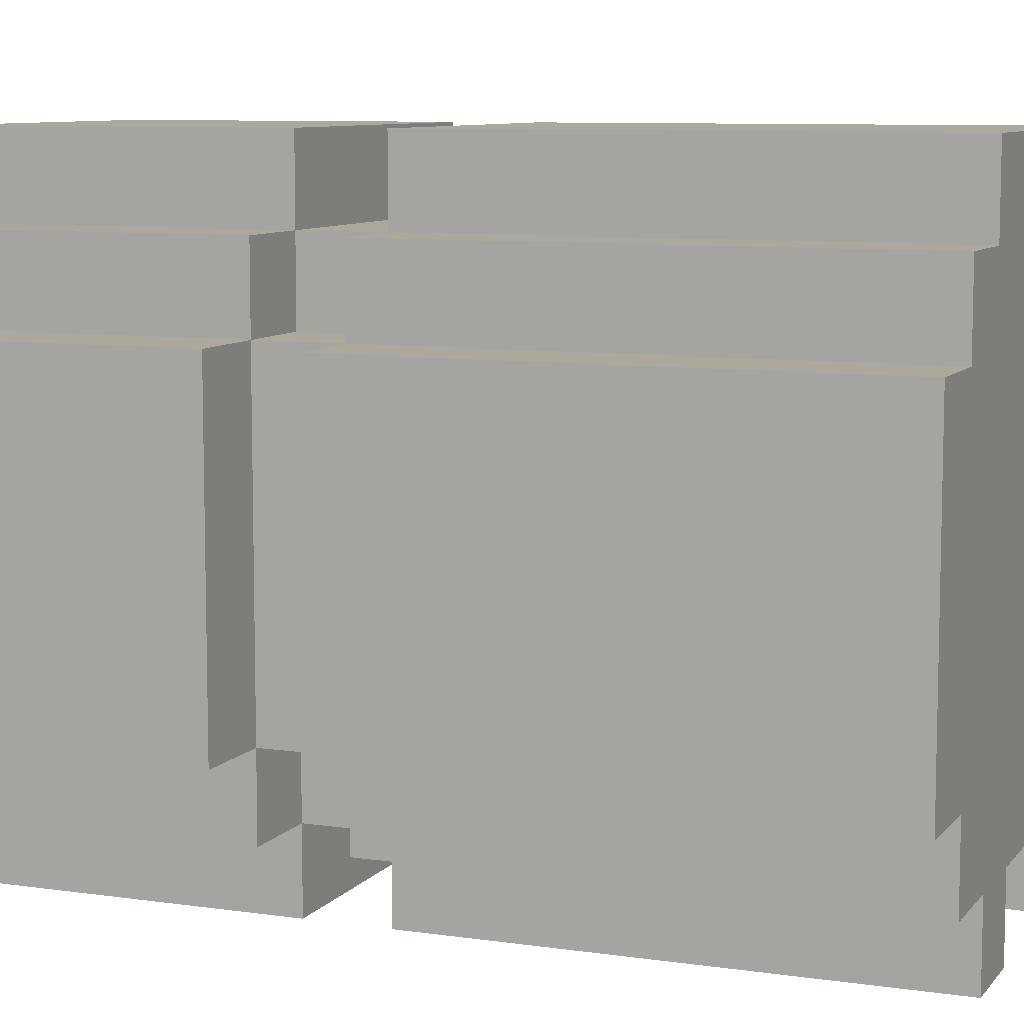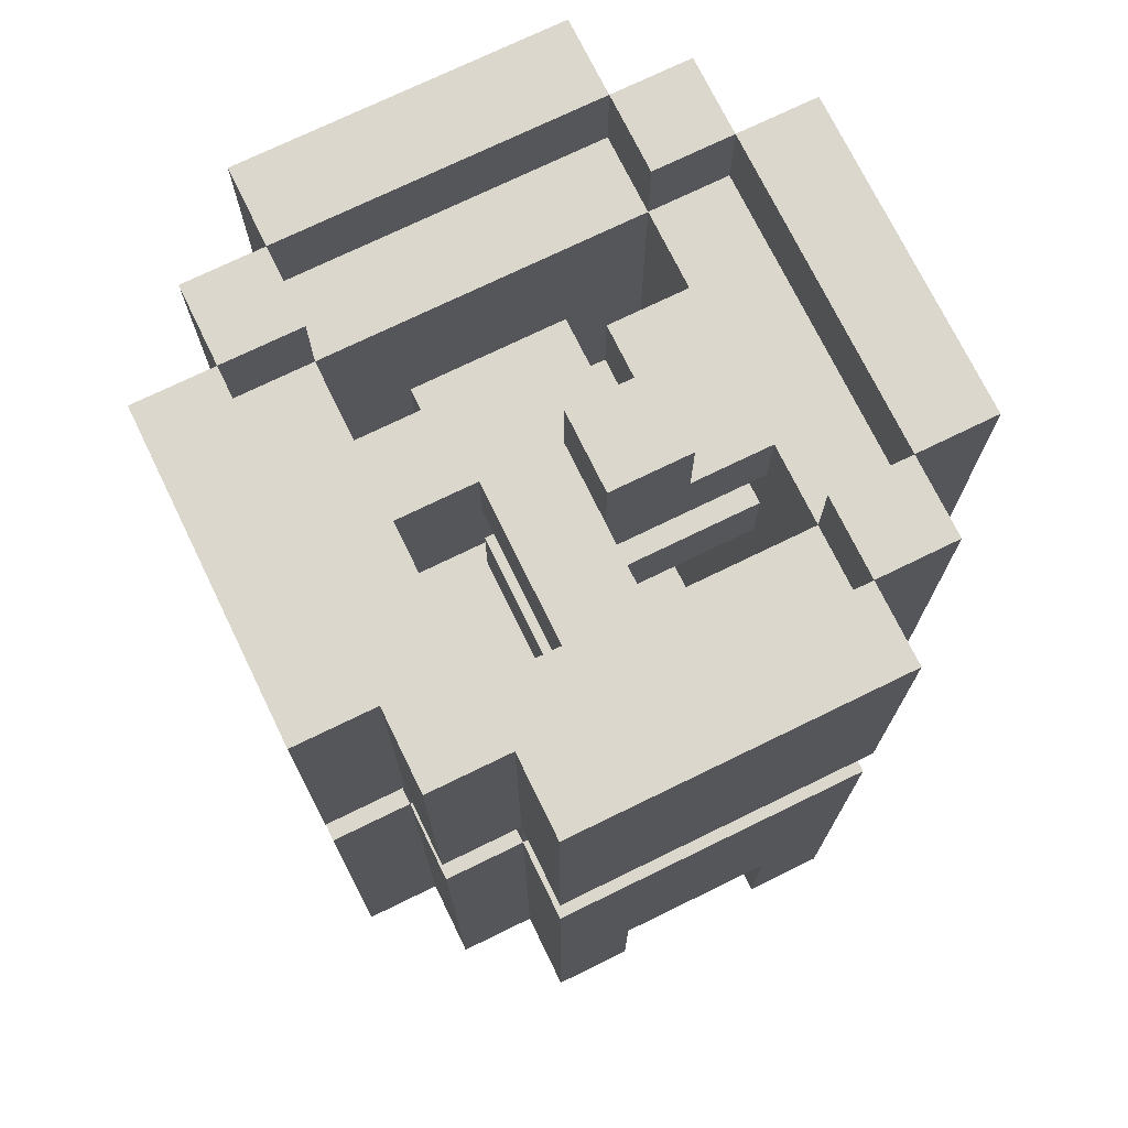
<metadata>
{"format":"obj","ext":"obj","renderer":"f3d","projection":"perspective","resolution":1024,"background":"white","views":[{"elev":8.5,"azim":111.7,"up":"+Y"},{"elev":73.3,"azim":-26.0,"up":"+Z"}]}
</metadata>
<code>
o Transtellar_Turbine_L
v 0.8 -0.1 0.6
v 0.8 -0.1 0.5
v 0.8 -0.1 0.2
v 0.8 -0.1 0.1
v 0.8 -0.1 -0.5
v 0.8 0.3 0.6
v 0.8 0.3 0.5
v 0.8 0.3 0.2
v 0.8 0.3 0.1
v 0.8 0.3 -0.5
v 0.9 -0.2 0.6
v 0.9 -0.2 0.5
v 0.9 -0.2 0.2
v 0.9 -0.2 0.1
v 0.9 -0.2 -0.5
v 0.9 -0.1 0.6
v 0.9 -0.1 0.5
v 0.9 -0.1 0.2
v 0.9 -0.1 0.1
v 0.9 -0.1 -0.5
v 0.9 0.3 0.6
v 0.9 0.3 0.5
v 0.9 0.3 0.2
v 0.9 0.3 0.1
v 0.9 0.3 -0.5
v 0.9 0.4 0.6
v 0.9 0.4 0.5
v 0.9 0.4 0.2
v 0.9 0.4 0.1
v 0.9 0.4 -0.5
v 1 -0.3 0.6
v 1 -0.3 0.5
v 1 -0.3 0.2
v 1 -0.3 0.1
v 1 -0.3 -0.5
v 1 -0.2 0.6
v 1 -0.2 0.5
v 1 -0.2 0.2
v 1 -0.2 0.1
v 1 -0.2 -0.5
v 1 -0.1 0.2
v 1 -0.1 0.1
v 1 0.3 0.2
v 1 0.3 0.1
v 1 0.4 0.6
v 1 0.4 0.5
v 1 0.4 0.2
v 1 0.4 0.1
v 1 0.4 -0.5
v 1 0.5 0.6
v 1 0.5 0.5
v 1 0.5 0.2
v 1 0.5 0.1
v 1 0.5 -0.5
v 1.1 -0.1 0.5
v 1.1 -0.1 0.4
v 1.1 -0.1 0.3
v 1.1 -0.1 0.2
v 1.1 0.1 0.5
v 1.1 0.1 0.4
v 1.1 0.1 0.3
v 1.1 0.1 0.2
v 1.1 0.2 0.3
v 1.1 0.2 0.2
v 1.1 0.3 0.3
v 1.1 0.3 0.2
v 1.2 0 0.6
v 1.2 0 0.5
v 1.2 0.1 0.6
v 1.2 0.1 0.5
v 1.2 0.1 0.4
v 1.2 0.1 0.3
v 1.2 0.1 0.2
v 1.2 0.2 0.4
v 1.2 0.2 0.3
v 1.2 0.2 0.2
v 1.3 -0.3 -0.3
v 1.3 -0.3 -0.5
v 1.3 -0.2 -0.3
v 1.3 -0.2 -0.5
v 1.3 0.1 0.5
v 1.3 0.1 0.4
v 1.3 0.2 0.5
v 1.3 0.2 0.4
v 1.4 -0.2 0.6
v 1.4 -0.2 0.5
v 1.4 -0.1 0.6
v 1.4 -0.1 0.5
v 1.4 -0.1 -0.4
v 1.4 0 0.5
v 1.4 0 0.4
v 1.4 0 0.3
v 1.4 0 0.2
v 1.4 0.1 0.3
v 1.4 0.1 0.2
v 1.4 0.2 0.5
v 1.4 0.2 0.4
v 1.4 0.3 0.6
v 1.4 0.3 0.5
v 1.4 0.3 -0.4
v 1.4 0.4 0.6
v 1.4 0.4 0.5
v 1.5 -0.1 0.6
v 1.5 -0.1 0.5
v 1.5 0.3 0.6
v 1.5 0.3 0.5
v 0.9 -0.1 0.6
v 0.9 -0.1 0.5
v 0.9 0.3 0.6
v 0.9 0.3 0.5
v 1 -0.2 0.6
v 1 -0.2 0.5
v 1 -0.1 0.6
v 1 -0.1 0.5
v 1 -0.1 -0.4
v 1 0.1 0.5
v 1 0.1 0.4
v 1 0.2 0.5
v 1 0.2 0.4
v 1 0.3 0.6
v 1 0.3 0.5
v 1 0.3 -0.4
v 1 0.4 0.6
v 1 0.4 0.5
v 1.1 -0.3 -0.3
v 1.1 -0.3 -0.5
v 1.1 -0.2 -0.3
v 1.1 -0.2 -0.5
v 1.2 -0.1 0.5
v 1.2 -0.1 0.4
v 1.2 -0.1 0.3
v 1.2 -0.1 0.2
v 1.2 0 0.5
v 1.2 0 0.4
v 1.2 0 0.3
v 1.2 0 0.2
v 1.2 0.1 0.5
v 1.2 0.1 0.4
v 1.2 0.2 0.5
v 1.2 0.2 0.4
v 1.3 0 0.6
v 1.3 0 0.5
v 1.3 0.1 0.6
v 1.3 0.1 0.5
v 1.3 0.1 0.4
v 1.3 0.1 0.3
v 1.3 0.1 0.2
v 1.3 0.2 0.4
v 1.3 0.2 0.3
v 1.3 0.3 0.3
v 1.3 0.3 0.2
v 1.4 -0.3 0.6
v 1.4 -0.3 0.5
v 1.4 -0.3 0.2
v 1.4 -0.3 0.1
v 1.4 -0.3 -0.5
v 1.4 -0.2 0.6
v 1.4 -0.2 0.5
v 1.4 -0.2 0.2
v 1.4 -0.2 0.1
v 1.4 -0.2 -0.5
v 1.4 -0.1 0.2
v 1.4 -0.1 0.1
v 1.4 0.3 0.2
v 1.4 0.3 0.1
v 1.4 0.4 0.6
v 1.4 0.4 0.5
v 1.4 0.4 0.2
v 1.4 0.4 0.1
v 1.4 0.4 -0.5
v 1.4 0.5 0.6
v 1.4 0.5 0.5
v 1.4 0.5 0.2
v 1.4 0.5 0.1
v 1.4 0.5 -0.5
v 1.5 -0.2 0.6
v 1.5 -0.2 0.5
v 1.5 -0.2 0.2
v 1.5 -0.2 0.1
v 1.5 -0.2 -0.5
v 1.5 -0.1 0.6
v 1.5 -0.1 0.5
v 1.5 -0.1 0.2
v 1.5 -0.1 0.1
v 1.5 -0.1 -0.5
v 1.5 0.3 0.6
v 1.5 0.3 0.5
v 1.5 0.3 0.2
v 1.5 0.3 0.1
v 1.5 0.3 -0.5
v 1.5 0.4 0.6
v 1.5 0.4 0.5
v 1.5 0.4 0.2
v 1.5 0.4 0.1
v 1.5 0.4 -0.5
v 1.6 -0.1 0.6
v 1.6 -0.1 0.5
v 1.6 -0.1 0.2
v 1.6 -0.1 0.1
v 1.6 -0.1 -0.5
v 1.6 0.3 0.6
v 1.6 0.3 0.5
v 1.6 0.3 0.2
v 1.6 0.3 0.1
v 1.6 0.3 -0.5
v 0.8 -0.1 0.6
v 0.8 0.3 0.6
v 0.9 -0.2 0.6
v 0.9 -0.1 0.6
v 0.9 0.3 0.6
v 0.9 0.4 0.6
v 1 -0.3 0.6
v 1 -0.2 0.6
v 1 -0.1 0.6
v 1 0.3 0.6
v 1 0.4 0.6
v 1 0.5 0.6
v 1.2 0 0.6
v 1.2 0.1 0.6
v 1.3 0 0.6
v 1.3 0.1 0.6
v 1.4 -0.3 0.6
v 1.4 -0.2 0.6
v 1.4 -0.1 0.6
v 1.4 0.3 0.6
v 1.4 0.4 0.6
v 1.4 0.5 0.6
v 1.5 -0.2 0.6
v 1.5 -0.1 0.6
v 1.5 0.3 0.6
v 1.5 0.4 0.6
v 1.6 -0.1 0.6
v 1.6 0.3 0.6
v 0.9 -0.1 0.5
v 0.9 0.3 0.5
v 1 -0.2 0.5
v 1 -0.1 0.5
v 1 0.1 0.5
v 1 0.2 0.5
v 1 0.3 0.5
v 1 0.4 0.5
v 1.1 -0.1 0.5
v 1.1 0.1 0.5
v 1.2 -0.1 0.5
v 1.2 0 0.5
v 1.2 0.1 0.5
v 1.2 0.2 0.5
v 1.3 0 0.5
v 1.3 0.1 0.5
v 1.3 0.2 0.5
v 1.4 -0.2 0.5
v 1.4 -0.1 0.5
v 1.4 0 0.5
v 1.4 0.2 0.5
v 1.4 0.3 0.5
v 1.4 0.4 0.5
v 1.5 -0.1 0.5
v 1.5 0.3 0.5
v 1.2 0.1 0.4
v 1.2 0.2 0.4
v 1.3 0.1 0.4
v 1.3 0.2 0.4
v 1.1 -0.1 0.3
v 1.1 0.1 0.3
v 1.1 0.2 0.3
v 1.1 0.3 0.3
v 1.2 -0.1 0.3
v 1.2 0 0.3
v 1.2 0.1 0.3
v 1.2 0.2 0.3
v 1.3 0.1 0.3
v 1.3 0.2 0.3
v 1.3 0.3 0.3
v 1.4 0 0.3
v 1.4 0.1 0.3
v 0.8 -0.1 0.1
v 0.8 0.3 0.1
v 0.9 -0.2 0.1
v 0.9 -0.1 0.1
v 0.9 0.3 0.1
v 0.9 0.4 0.1
v 1 -0.3 0.1
v 1 -0.2 0.1
v 1 -0.1 0.1
v 1 0.3 0.1
v 1 0.4 0.1
v 1 0.5 0.1
v 1.4 -0.3 0.1
v 1.4 -0.2 0.1
v 1.4 -0.1 0.1
v 1.4 0.3 0.1
v 1.4 0.4 0.1
v 1.4 0.5 0.1
v 1.5 -0.2 0.1
v 1.5 -0.1 0.1
v 1.5 0.3 0.1
v 1.5 0.4 0.1
v 1.6 -0.1 0.1
v 1.6 0.3 0.1
v 1 -0.1 -0.4
v 1 0.3 -0.4
v 1.4 -0.1 -0.4
v 1.4 0.3 -0.4
v 1 0.1 0.4
v 1 0.2 0.4
v 1.1 -0.1 0.4
v 1.1 0.1 0.4
v 1.2 -0.1 0.4
v 1.2 0 0.4
v 1.2 0.1 0.4
v 1.2 0.2 0.4
v 1.3 0.1 0.4
v 1.3 0.2 0.4
v 1.4 0 0.4
v 1.4 0.2 0.4
v 0.8 -0.1 0.2
v 0.8 0.3 0.2
v 0.9 -0.2 0.2
v 0.9 -0.1 0.2
v 0.9 0.3 0.2
v 0.9 0.4 0.2
v 1 -0.3 0.2
v 1 -0.2 0.2
v 1 -0.1 0.2
v 1 0.3 0.2
v 1 0.4 0.2
v 1 0.5 0.2
v 1.1 -0.1 0.2
v 1.1 0.1 0.2
v 1.1 0.2 0.2
v 1.1 0.3 0.2
v 1.2 -0.1 0.2
v 1.2 0 0.2
v 1.2 0.1 0.2
v 1.2 0.2 0.2
v 1.3 0.1 0.2
v 1.3 0.3 0.2
v 1.4 -0.3 0.2
v 1.4 -0.2 0.2
v 1.4 -0.1 0.2
v 1.4 0 0.2
v 1.4 0.1 0.2
v 1.4 0.3 0.2
v 1.4 0.4 0.2
v 1.4 0.5 0.2
v 1.5 -0.2 0.2
v 1.5 -0.1 0.2
v 1.5 0.3 0.2
v 1.5 0.4 0.2
v 1.6 -0.1 0.2
v 1.6 0.3 0.2
v 1.1 -0.3 -0.3
v 1.1 -0.2 -0.3
v 1.3 -0.3 -0.3
v 1.3 -0.2 -0.3
v 0.8 -0.1 -0.5
v 0.8 0.3 -0.5
v 0.9 -0.2 -0.5
v 0.9 -0.1 -0.5
v 0.9 0.3 -0.5
v 0.9 0.4 -0.5
v 1 -0.3 -0.5
v 1 -0.2 -0.5
v 1 -0.1 -0.5
v 1 0.3 -0.5
v 1 0.4 -0.5
v 1 0.5 -0.5
v 1.1 -0.3 -0.5
v 1.1 -0.2 -0.5
v 1.3 -0.3 -0.5
v 1.3 -0.2 -0.5
v 1.4 -0.3 -0.5
v 1.4 -0.2 -0.5
v 1.4 -0.1 -0.5
v 1.4 0.3 -0.5
v 1.4 0.4 -0.5
v 1.4 0.5 -0.5
v 1.5 -0.2 -0.5
v 1.5 -0.1 -0.5
v 1.5 0.3 -0.5
v 1.5 0.4 -0.5
v 1.6 -0.1 -0.5
v 1.6 0.3 -0.5
v 1 -0.3 0.6
v 1.4 -0.3 0.6
v 1 -0.3 0.5
v 1.4 -0.3 0.5
v 1 -0.3 0.2
v 1.4 -0.3 0.2
v 1 -0.3 0.1
v 1.4 -0.3 0.1
v 1.1 -0.3 -0.3
v 1.3 -0.3 -0.3
v 1 -0.3 -0.5
v 1.1 -0.3 -0.5
v 1.3 -0.3 -0.5
v 1.4 -0.3 -0.5
v 0.9 -0.2 0.6
v 1 -0.2 0.6
v 1.4 -0.2 0.6
v 1.5 -0.2 0.6
v 0.9 -0.2 0.5
v 1 -0.2 0.5
v 1.4 -0.2 0.5
v 1.5 -0.2 0.5
v 0.9 -0.2 0.2
v 1 -0.2 0.2
v 1.4 -0.2 0.2
v 1.5 -0.2 0.2
v 0.9 -0.2 0.1
v 1 -0.2 0.1
v 1.4 -0.2 0.1
v 1.5 -0.2 0.1
v 1.1 -0.2 -0.3
v 1.3 -0.2 -0.3
v 0.9 -0.2 -0.5
v 1 -0.2 -0.5
v 1.1 -0.2 -0.5
v 1.3 -0.2 -0.5
v 1.4 -0.2 -0.5
v 1.5 -0.2 -0.5
v 0.8 -0.1 0.6
v 0.9 -0.1 0.6
v 1.5 -0.1 0.6
v 1.6 -0.1 0.6
v 0.8 -0.1 0.5
v 0.9 -0.1 0.5
v 1.5 -0.1 0.5
v 1.6 -0.1 0.5
v 0.8 -0.1 0.2
v 0.9 -0.1 0.2
v 1 -0.1 0.2
v 1.4 -0.1 0.2
v 1.5 -0.1 0.2
v 1.6 -0.1 0.2
v 0.8 -0.1 0.1
v 0.9 -0.1 0.1
v 1 -0.1 0.1
v 1.4 -0.1 0.1
v 1.5 -0.1 0.1
v 1.6 -0.1 0.1
v 0.8 -0.1 -0.5
v 0.9 -0.1 -0.5
v 1.5 -0.1 -0.5
v 1.6 -0.1 -0.5
v 1.2 0 0.6
v 1.3 0 0.6
v 1.2 0 0.5
v 1.3 0 0.5
v 1.4 0 0.5
v 1.2 0 0.4
v 1.4 0 0.4
v 1.2 0 0.3
v 1.4 0 0.3
v 1.2 0 0.2
v 1.4 0 0.2
v 1 0.1 0.5
v 1.1 0.1 0.5
v 1 0.1 0.4
v 1.1 0.1 0.4
v 1.2 0.1 0.4
v 1.3 0.1 0.4
v 1.2 0.1 0.3
v 1.3 0.1 0.3
v 1.1 0.2 0.3
v 1.2 0.2 0.3
v 1.1 0.2 0.2
v 1.2 0.2 0.2
v 0.9 0.3 0.6
v 1 0.3 0.6
v 1.4 0.3 0.6
v 1.5 0.3 0.6
v 0.9 0.3 0.5
v 1 0.3 0.5
v 1.4 0.3 0.5
v 1.5 0.3 0.5
v 1.1 0.3 0.3
v 1.3 0.3 0.3
v 1.1 0.3 0.2
v 1.3 0.3 0.2
v 1 0.3 -0.4
v 1.4 0.3 -0.4
v 1 0.4 0.6
v 1.4 0.4 0.6
v 1 0.4 0.5
v 1.4 0.4 0.5
v 1 -0.2 0.6
v 1.4 -0.2 0.6
v 1 -0.2 0.5
v 1.4 -0.2 0.5
v 0.9 -0.1 0.6
v 1 -0.1 0.6
v 1.4 -0.1 0.6
v 1.5 -0.1 0.6
v 0.9 -0.1 0.5
v 1 -0.1 0.5
v 1.1 -0.1 0.5
v 1.2 -0.1 0.5
v 1.4 -0.1 0.5
v 1.5 -0.1 0.5
v 1.1 -0.1 0.4
v 1.2 -0.1 0.4
v 1.1 -0.1 0.3
v 1.2 -0.1 0.3
v 1.1 -0.1 0.2
v 1.2 -0.1 0.2
v 1 -0.1 -0.4
v 1.4 -0.1 -0.4
v 1.2 0.1 0.6
v 1.3 0.1 0.6
v 1.2 0.1 0.5
v 1.3 0.1 0.5
v 1.2 0.1 0.4
v 1.3 0.1 0.4
v 1.1 0.1 0.3
v 1.2 0.1 0.3
v 1.3 0.1 0.3
v 1.4 0.1 0.3
v 1.1 0.1 0.2
v 1.2 0.1 0.2
v 1.3 0.1 0.2
v 1.4 0.1 0.2
v 1 0.2 0.5
v 1.2 0.2 0.5
v 1.3 0.2 0.5
v 1.4 0.2 0.5
v 1 0.2 0.4
v 1.2 0.2 0.4
v 1.3 0.2 0.4
v 1.4 0.2 0.4
v 1.2 0.2 0.3
v 1.3 0.2 0.3
v 0.8 0.3 0.6
v 0.9 0.3 0.6
v 1.5 0.3 0.6
v 1.6 0.3 0.6
v 0.8 0.3 0.5
v 0.9 0.3 0.5
v 1.5 0.3 0.5
v 1.6 0.3 0.5
v 0.8 0.3 0.2
v 0.9 0.3 0.2
v 1 0.3 0.2
v 1.4 0.3 0.2
v 1.5 0.3 0.2
v 1.6 0.3 0.2
v 0.8 0.3 0.1
v 0.9 0.3 0.1
v 1 0.3 0.1
v 1.4 0.3 0.1
v 1.5 0.3 0.1
v 1.6 0.3 0.1
v 0.8 0.3 -0.5
v 0.9 0.3 -0.5
v 1.5 0.3 -0.5
v 1.6 0.3 -0.5
v 0.9 0.4 0.6
v 1 0.4 0.6
v 1.4 0.4 0.6
v 1.5 0.4 0.6
v 0.9 0.4 0.5
v 1 0.4 0.5
v 1.4 0.4 0.5
v 1.5 0.4 0.5
v 0.9 0.4 0.2
v 1 0.4 0.2
v 1.4 0.4 0.2
v 1.5 0.4 0.2
v 0.9 0.4 0.1
v 1 0.4 0.1
v 1.4 0.4 0.1
v 1.5 0.4 0.1
v 0.9 0.4 -0.5
v 1 0.4 -0.5
v 1.4 0.4 -0.5
v 1.5 0.4 -0.5
v 1 0.5 0.6
v 1.4 0.5 0.6
v 1 0.5 0.5
v 1.4 0.5 0.5
v 1 0.5 0.2
v 1.4 0.5 0.2
v 1 0.5 0.1
v 1.4 0.5 0.1
v 1 0.5 -0.5
v 1.4 0.5 -0.5
f 6 2 1
f 7 3 2
f 7 2 6
f 8 3 7
f 9 5 4
f 10 5 9
f 16 12 11
f 17 13 12
f 17 12 16
f 18 13 17
f 19 15 14
f 20 15 19
f 23 19 18
f 24 19 23
f 26 22 21
f 27 23 22
f 27 22 26
f 28 23 27
f 29 25 24
f 30 25 29
f 36 32 31
f 37 33 32
f 37 32 36
f 38 33 37
f 39 35 34
f 40 35 39
f 41 39 38
f 42 39 41
f 47 44 43
f 48 44 47
f 50 46 45
f 51 47 46
f 51 46 50
f 52 47 51
f 53 49 48
f 54 49 53
f 59 56 55
f 60 56 59
f 61 58 57
f 62 58 61
f 65 64 63
f 66 64 65
f 69 68 67
f 70 68 69
f 74 72 71
f 75 73 72
f 75 72 74
f 76 73 75
f 79 78 77
f 80 78 79
f 83 82 81
f 84 82 83
f 87 86 85
f 88 86 87
f 90 89 88
f 91 89 90
f 92 89 91
f 93 89 92
f 94 92 91
f 95 89 93
f 97 94 91
f 97 95 94
f 99 97 96
f 100 89 95
f 100 95 97
f 100 97 99
f 101 99 98
f 102 99 101
f 105 104 103
f 106 104 105
f 107 108 109
f 109 108 110
f 111 112 113
f 113 112 114
f 114 115 116
f 116 115 117
f 117 115 119
f 118 119 121
f 119 115 122
f 121 119 122
f 120 121 123
f 123 121 124
f 125 126 127
f 127 126 128
f 129 130 133
f 133 130 134
f 131 132 135
f 135 132 136
f 137 138 139
f 139 138 140
f 141 142 143
f 143 142 144
f 145 146 148
f 146 147 149
f 148 146 149
f 149 147 150
f 150 147 151
f 152 153 157
f 153 154 158
f 157 153 158
f 158 154 159
f 155 156 160
f 160 156 161
f 159 160 162
f 162 160 163
f 164 165 168
f 168 165 169
f 166 167 171
f 167 168 172
f 171 167 172
f 172 168 173
f 169 170 174
f 174 170 175
f 176 177 181
f 177 178 182
f 181 177 182
f 182 178 183
f 179 180 184
f 184 180 185
f 183 184 188
f 188 184 189
f 186 187 191
f 187 188 192
f 191 187 192
f 192 188 193
f 189 190 194
f 194 190 195
f 196 197 201
f 197 198 202
f 201 197 202
f 202 198 203
f 199 200 204
f 204 200 205
f 209 207 206
f 210 207 209
f 213 209 208
f 214 209 213
f 215 211 210
f 216 211 215
f 220 219 218
f 221 219 220
f 222 213 212
f 223 213 222
f 226 217 216
f 227 217 226
f 228 224 223
f 229 224 228
f 230 226 225
f 231 226 230
f 232 230 229
f 233 230 232
f 237 235 234
f 238 235 237
f 239 235 238
f 240 235 239
f 242 237 236
f 243 239 238
f 244 242 236
f 244 243 242
f 245 243 244
f 246 239 243
f 246 243 245
f 247 239 246
f 251 244 236
f 252 244 251
f 253 250 249
f 253 249 248
f 254 250 253
f 255 241 240
f 256 241 255
f 257 254 253
f 257 253 252
f 257 255 254
f 258 255 257
f 261 260 259
f 262 260 261
f 267 264 263
f 268 264 267
f 269 264 268
f 270 266 265
f 271 269 268
f 272 266 270
f 273 266 272
f 274 271 268
f 275 271 274
f 279 277 276
f 280 277 279
f 283 279 278
f 284 279 283
f 285 281 280
f 286 281 285
f 288 283 282
f 289 283 288
f 292 287 286
f 293 287 292
f 294 290 289
f 295 290 294
f 296 292 291
f 297 292 296
f 298 296 295
f 299 296 298
f 302 301 300
f 303 301 302
f 304 305 307
f 306 307 308
f 308 307 309
f 307 305 310
f 309 307 310
f 310 305 311
f 309 310 312
f 309 312 314
f 312 313 314
f 314 313 315
f 316 317 319
f 319 317 320
f 318 319 323
f 323 319 324
f 320 321 325
f 325 321 326
f 328 329 332
f 332 329 333
f 333 329 334
f 330 331 335
f 333 334 336
f 334 335 336
f 335 331 337
f 336 335 337
f 322 323 338
f 338 323 339
f 333 336 341
f 341 336 342
f 326 327 344
f 344 327 345
f 339 340 346
f 346 340 347
f 343 344 348
f 348 344 349
f 347 348 350
f 350 348 351
f 352 353 354
f 354 353 355
f 356 357 359
f 359 357 360
f 358 359 363
f 359 360 364
f 363 359 364
f 360 361 365
f 364 360 365
f 365 361 366
f 362 363 368
f 363 364 369
f 368 363 369
f 369 364 371
f 370 371 372
f 371 364 373
f 372 371 373
f 364 365 374
f 373 364 374
f 365 366 375
f 374 365 375
f 366 367 376
f 375 366 376
f 376 367 377
f 373 374 378
f 374 375 379
f 378 374 379
f 375 376 380
f 379 375 380
f 380 376 381
f 379 380 382
f 382 380 383
f 386 385 384
f 387 385 386
f 388 387 386
f 389 387 388
f 392 391 390
f 393 391 392
f 394 392 390
f 395 392 394
f 396 391 393
f 397 391 396
f 402 399 398
f 403 399 402
f 404 401 400
f 405 401 404
f 406 403 402
f 407 403 406
f 408 405 404
f 409 405 408
f 411 408 407
f 412 408 411
f 416 411 410
f 417 411 416
f 418 415 414
f 419 415 418
f 420 413 412
f 421 413 420
f 426 423 422
f 427 423 426
f 428 425 424
f 429 425 428
f 430 427 426
f 431 427 430
f 434 429 428
f 435 429 434
f 437 432 431
f 438 432 437
f 439 434 433
f 440 434 439
f 442 437 436
f 443 437 442
f 444 441 440
f 445 441 444
f 448 447 446
f 449 447 448
f 451 449 448
f 451 450 449
f 452 450 451
f 455 454 453
f 456 454 455
f 459 458 457
f 460 458 459
f 463 462 461
f 464 462 463
f 467 466 465
f 468 466 467
f 473 470 469
f 474 470 473
f 475 472 471
f 476 472 475
f 477 475 474
f 478 475 477
f 479 477 474
f 480 475 478
f 481 479 474
f 481 480 479
f 482 475 480
f 482 480 481
f 485 484 483
f 486 484 485
f 487 488 489
f 489 488 490
f 491 492 495
f 495 492 496
f 493 494 499
f 499 494 500
f 496 497 501
f 498 499 502
f 496 501 503
f 501 502 503
f 502 499 504
f 503 502 504
f 496 503 505
f 504 499 506
f 496 505 507
f 505 506 507
f 506 499 508
f 507 506 508
f 509 510 511
f 511 510 512
f 511 512 513
f 513 512 514
f 515 516 519
f 519 516 520
f 517 518 521
f 521 518 522
f 523 524 527
f 527 524 528
f 525 526 529
f 529 526 530
f 528 529 531
f 531 529 532
f 533 534 537
f 537 534 538
f 535 536 539
f 539 536 540
f 537 538 541
f 541 538 542
f 539 540 545
f 545 540 546
f 542 543 548
f 548 543 549
f 544 545 550
f 550 545 551
f 547 548 553
f 553 548 554
f 551 552 555
f 555 552 556
f 557 558 561
f 561 558 562
f 559 560 563
f 563 560 564
f 561 562 565
f 565 562 566
f 563 564 567
f 567 564 568
f 566 567 570
f 570 567 571
f 569 570 573
f 573 570 574
f 571 572 575
f 575 572 576
f 577 578 579
f 579 578 580
f 579 580 581
f 581 580 582
f 583 584 585
f 585 584 586

</code>
